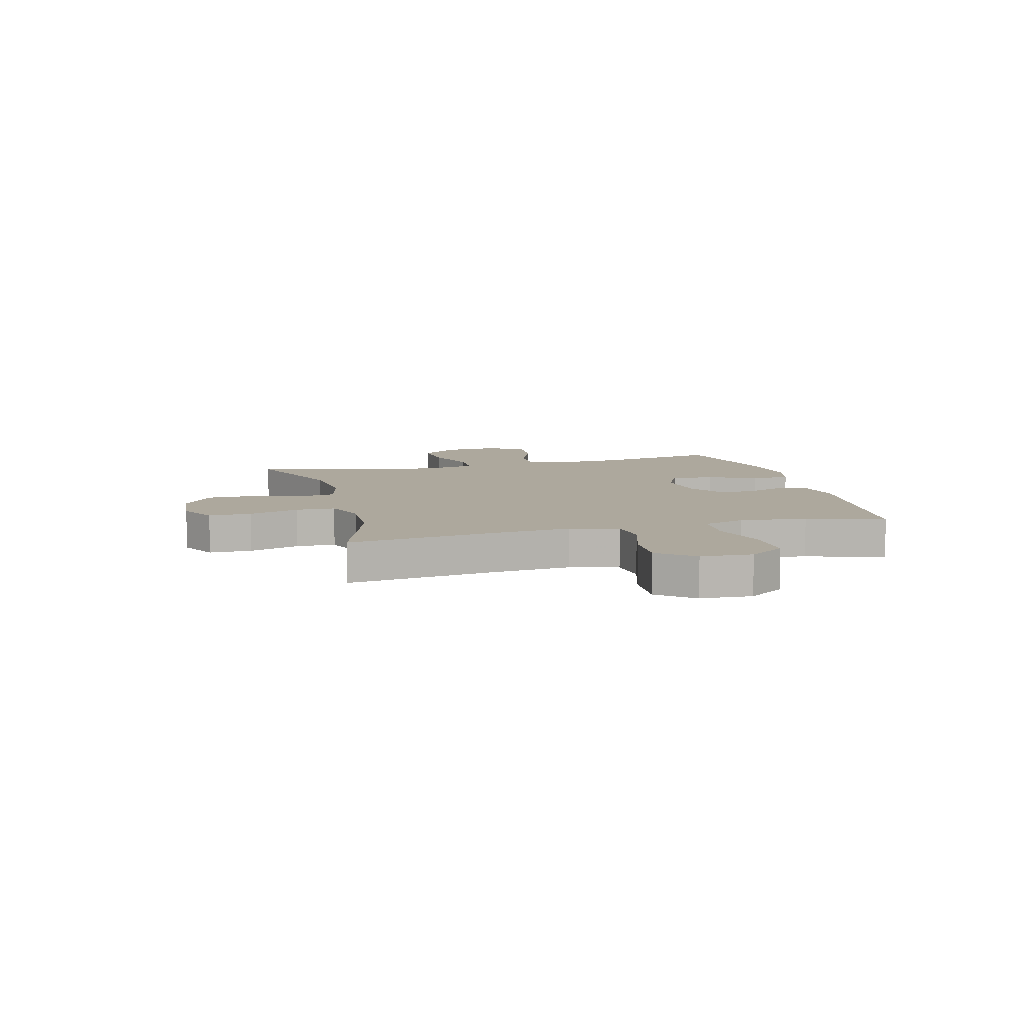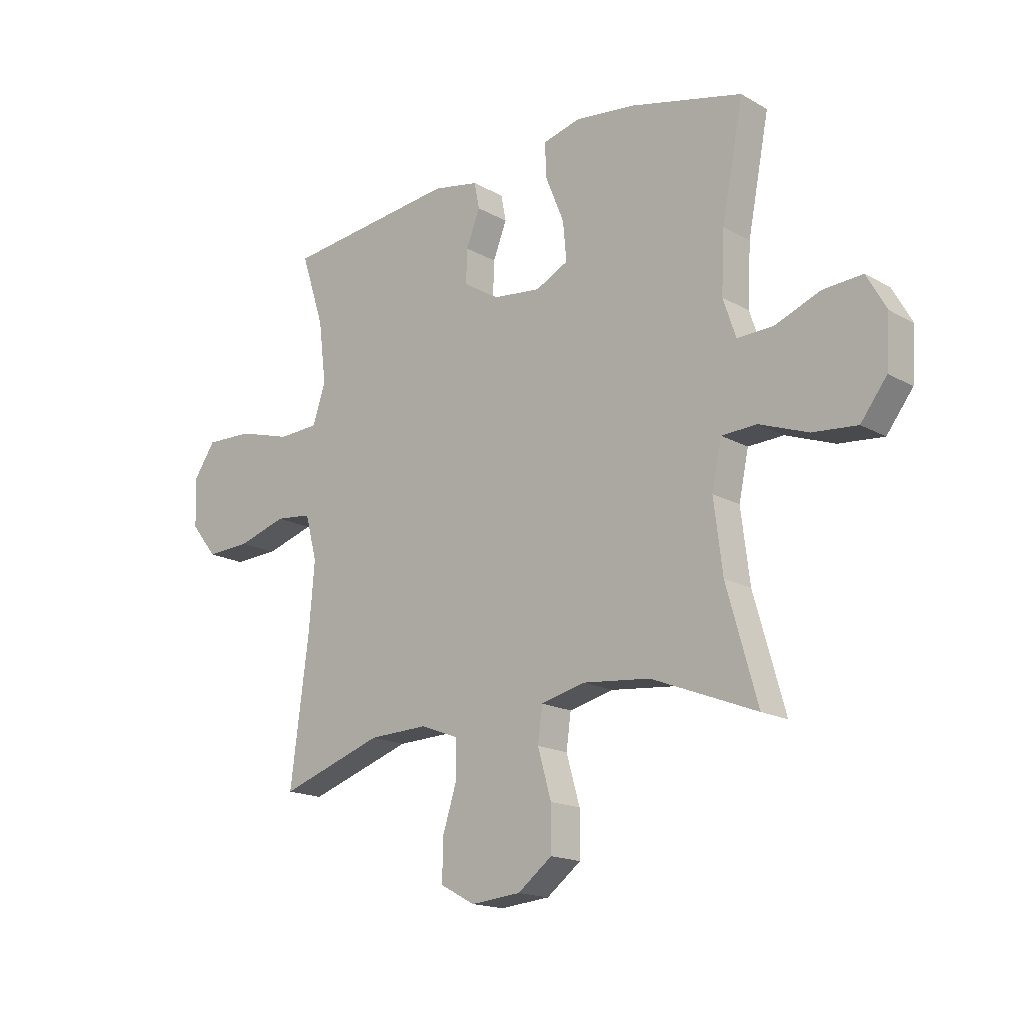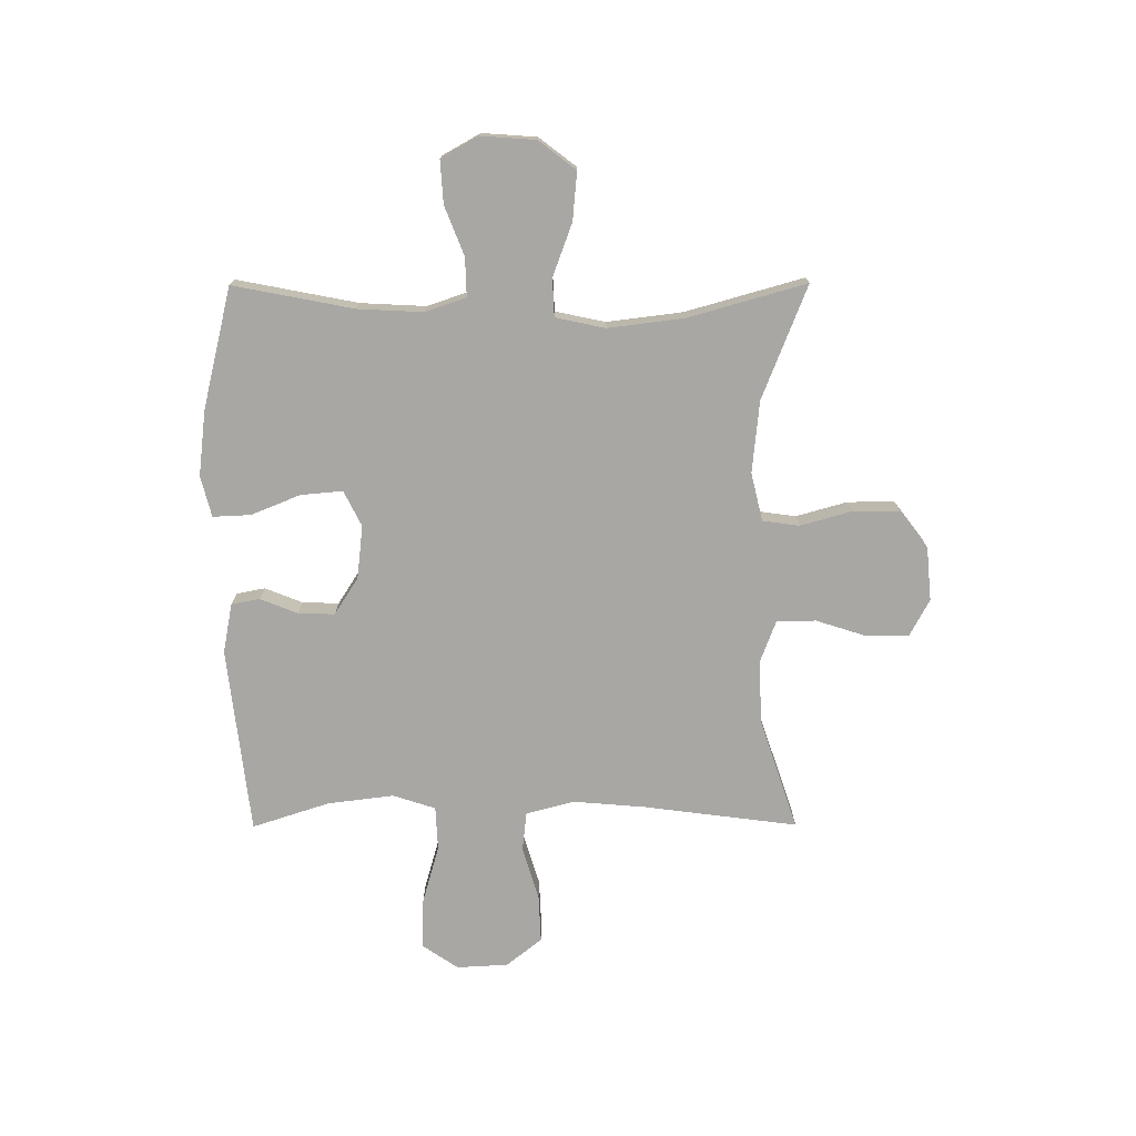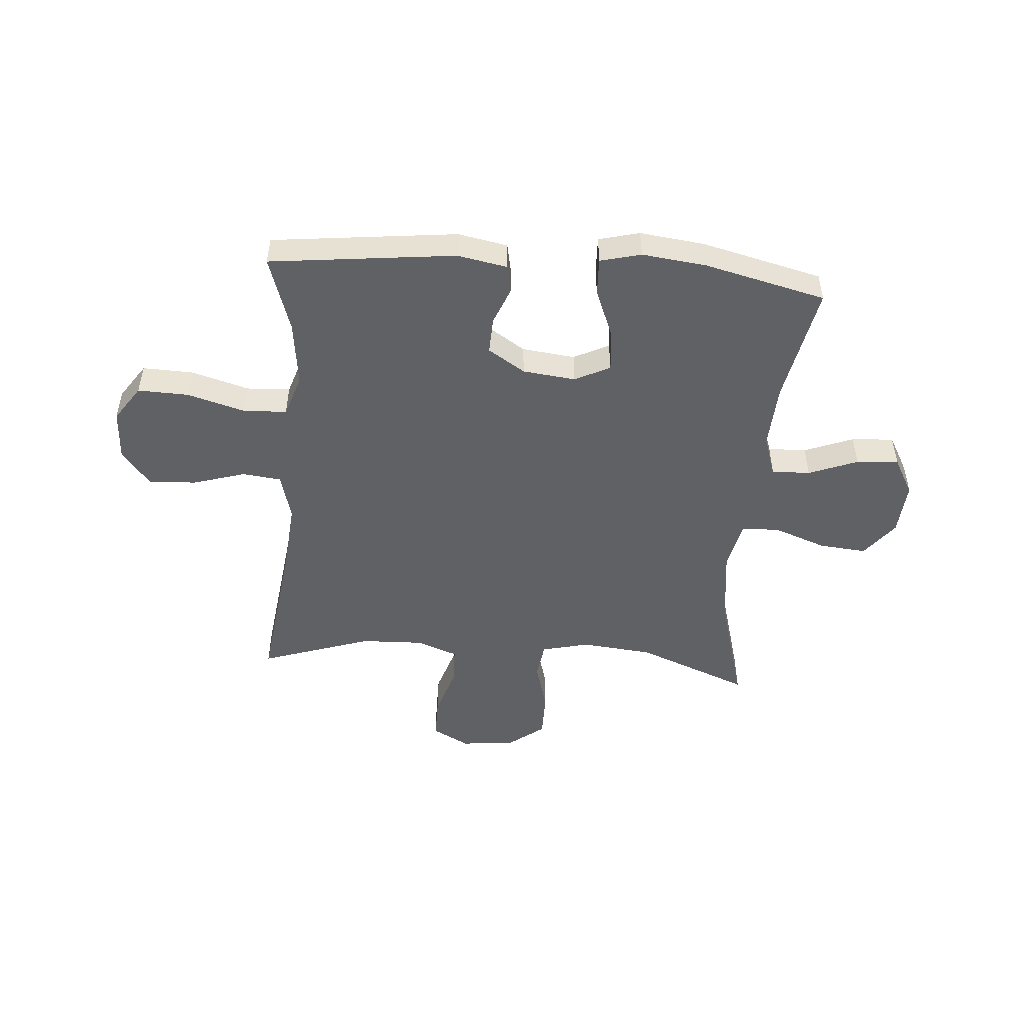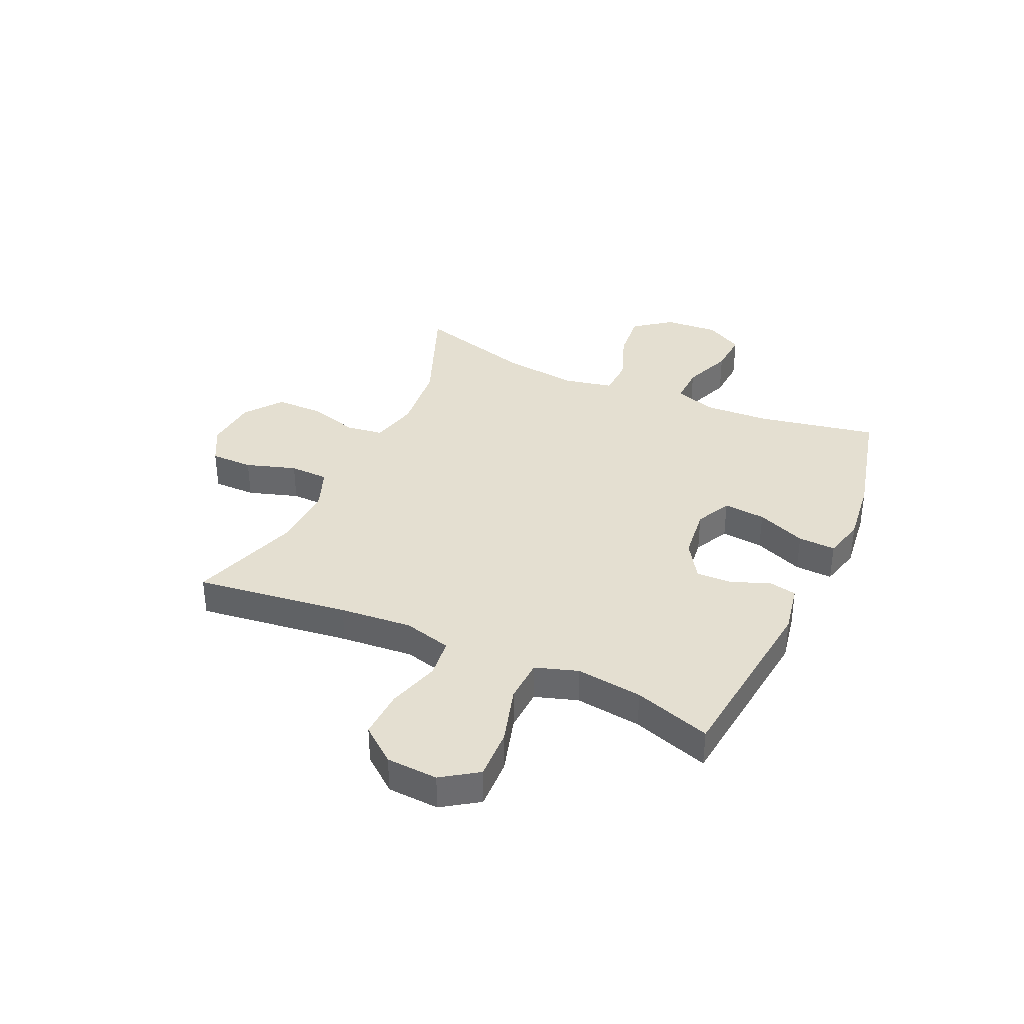
<metadata>
{"format":"obj","ext":"obj","renderer":"f3d","projection":"perspective","resolution":1024,"background":"white","views":[{"elev":8.7,"azim":-104.7,"up":"+Y"},{"elev":-16.9,"azim":41.5,"up":"+Z"},{"elev":-74.7,"azim":90.2,"up":"+Y"},{"elev":-49.2,"azim":-4.5,"up":"+Y"},{"elev":36.7,"azim":-65.6,"up":"+Y"}]}
</metadata>
<code>
v -0.5 0.07 -0.5
v -0.464 0.07 -0.222
v -0.453 0.07 -0.091
v -0.476 0.07 -0.004
v -0.547 0.07 0.004
v -0.642 0.07 -0.025
v -0.729 0.07 -0.029
v -0.78 0.07 0.035
v -0.785 0.07 0.128
v -0.741 0.07 0.193
v -0.649 0.07 0.19
v -0.544 0.07 0.16
v -0.465 0.07 0.164
v -0.44 0.07 0.241
v -0.455 0.07 0.361
v -0.5 0.07 0.5
v -0.163 0.07 0.539
v -0.073 0.07 0.522
v -0.063 0.07 0.471
v -0.09 0.07 0.403
v -0.092 0.07 0.337
v -0.025 0.07 0.294
v 0.071 0.07 0.283
v 0.135 0.07 0.315
v 0.128 0.07 0.391
v 0.092 0.07 0.48
v 0.089 0.07 0.548
v 0.163 0.07 0.567
v 0.281 0.07 0.553
v 0.5 0.07 0.5
v 0.458 0.07 0.283
v 0.452 0.07 0.165
v 0.477 0.07 0.091
v 0.547 0.07 0.093
v 0.636 0.07 0.128
v 0.713 0.07 0.133
v 0.751 0.07 0.065
v 0.744 0.07 -0.033
v 0.693 0.07 -0.1
v 0.606 0.07 -0.092
v 0.511 0.07 -0.057
v 0.442 0.07 -0.06
v 0.423 0.07 -0.15
v 0.44 0.07 -0.287
v 0.5 0.07 -0.5
v 0.295 0.07 -0.419
v 0.165 0.07 -0.406
v 0.078 0.07 -0.427
v 0.069 0.07 -0.494
v 0.095 0.07 -0.586
v 0.095 0.07 -0.671
v 0.028 0.07 -0.722
v -0.069 0.07 -0.731
v -0.136 0.07 -0.695
v -0.136 0.07 -0.618
v -0.107 0.07 -0.527
v -0.109 0.07 -0.456
v -0.183 0.07 -0.428
v -0.298 0.07 -0.432
v -0.5 0 -0.5
v -0.464 0 -0.222
v -0.453 0 -0.091
v -0.476 0 -0.004
v -0.547 0 0.004
v -0.642 0 -0.025
v -0.729 0 -0.029
v -0.78 0 0.035
v -0.785 0 0.128
v -0.741 0 0.193
v -0.649 0 0.19
v -0.544 0 0.16
v -0.465 0 0.164
v -0.44 0 0.241
v -0.455 0 0.361
v -0.5 0 0.5
v -0.163 0 0.539
v -0.073 0 0.522
v -0.063 0 0.471
v -0.09 0 0.403
v -0.092 0 0.337
v -0.025 0 0.294
v 0.071 0 0.283
v 0.135 0 0.315
v 0.128 0 0.391
v 0.092 0 0.48
v 0.089 0 0.548
v 0.163 0 0.567
v 0.281 0 0.553
v 0.5 0 0.5
v 0.458 0 0.283
v 0.452 0 0.165
v 0.477 0 0.091
v 0.547 0 0.093
v 0.636 0 0.128
v 0.713 0 0.133
v 0.751 0 0.065
v 0.744 0 -0.033
v 0.693 0 -0.1
v 0.606 0 -0.092
v 0.511 0 -0.057
v 0.442 0 -0.06
v 0.423 0 -0.15
v 0.44 0 -0.287
v 0.5 0 -0.5
v 0.295 0 -0.419
v 0.165 0 -0.406
v 0.078 0 -0.427
v 0.069 0 -0.494
v 0.095 0 -0.586
v 0.095 0 -0.671
v 0.028 0 -0.722
v -0.069 0 -0.731
v -0.136 0 -0.695
v -0.136 0 -0.618
v -0.107 0 -0.527
v -0.109 0 -0.456
v -0.183 0 -0.428
v -0.298 0 -0.432
f 53 54 55 56
f 53 56 57
f 52 53 57
f 49 50 51 52
f 48 49 52 57
f 47 48 57 58
f 44 45 46
f 43 44 46 47
f 42 43 47 58
f 38 39 40 41
f 38 41 42
f 37 38 42
f 34 35 36 37
f 33 34 37 42
f 32 33 42 58
f 28 29 30 31
f 25 26 27 28
f 24 25 28 31
f 23 24 31 32
f 17 18 19 20
f 15 16 17 20
f 14 15 20 21
f 13 14 21 22
f 9 10 11 12
f 9 12 13
f 8 9 13
f 5 6 7 8
f 4 5 8 13
f 3 4 13 22
f 59 1 2
f 23 32 58 59
f 22 23 59
f 2 3 22 59
f 115 114 113 112
f 116 115 112
f 116 112 111
f 111 110 109 108
f 116 111 108 107
f 117 116 107 106
f 105 104 103
f 106 105 103 102
f 117 106 102 101
f 100 99 98 97
f 101 100 97
f 101 97 96
f 96 95 94 93
f 101 96 93 92
f 117 101 92 91
f 90 89 88 87
f 87 86 85 84
f 90 87 84 83
f 91 90 83 82
f 79 78 77 76
f 79 76 75 74
f 80 79 74 73
f 81 80 73 72
f 71 70 69 68
f 72 71 68
f 72 68 67
f 67 66 65 64
f 72 67 64 63
f 81 72 63 62
f 61 60 118
f 118 117 91 82
f 118 82 81
f 118 81 62 61
f 1 60 61 2
f 2 61 62 3
f 3 62 63 4
f 4 63 64 5
f 5 64 65 6
f 6 65 66 7
f 7 66 67 8
f 8 67 68 9
f 9 68 69 10
f 10 69 70 11
f 11 70 71 12
f 12 71 72 13
f 13 72 73 14
f 14 73 74 15
f 15 74 75 16
f 16 75 76 17
f 17 76 77 18
f 18 77 78 19
f 19 78 79 20
f 20 79 80 21
f 21 80 81 22
f 22 81 82 23
f 23 82 83 24
f 24 83 84 25
f 25 84 85 26
f 26 85 86 27
f 27 86 87 28
f 28 87 88 29
f 29 88 89 30
f 30 89 90 31
f 31 90 91 32
f 32 91 92 33
f 33 92 93 34
f 34 93 94 35
f 35 94 95 36
f 36 95 96 37
f 37 96 97 38
f 38 97 98 39
f 39 98 99 40
f 40 99 100 41
f 41 100 101 42
f 42 101 102 43
f 43 102 103 44
f 44 103 104 45
f 45 104 105 46
f 46 105 106 47
f 47 106 107 48
f 48 107 108 49
f 49 108 109 50
f 50 109 110 51
f 51 110 111 52
f 52 111 112 53
f 53 112 113 54
f 54 113 114 55
f 55 114 115 56
f 56 115 116 57
f 57 116 117 58
f 58 117 118 59
f 59 118 60 1

</code>
